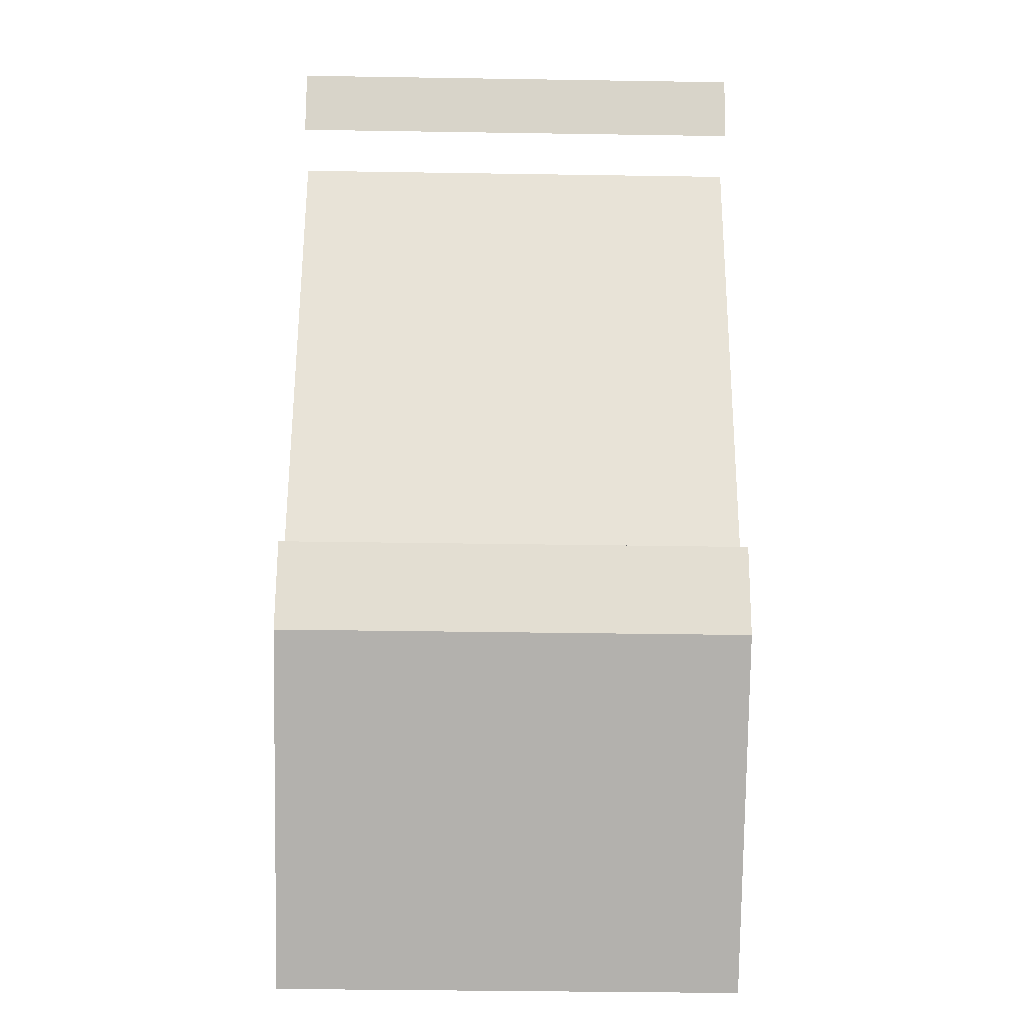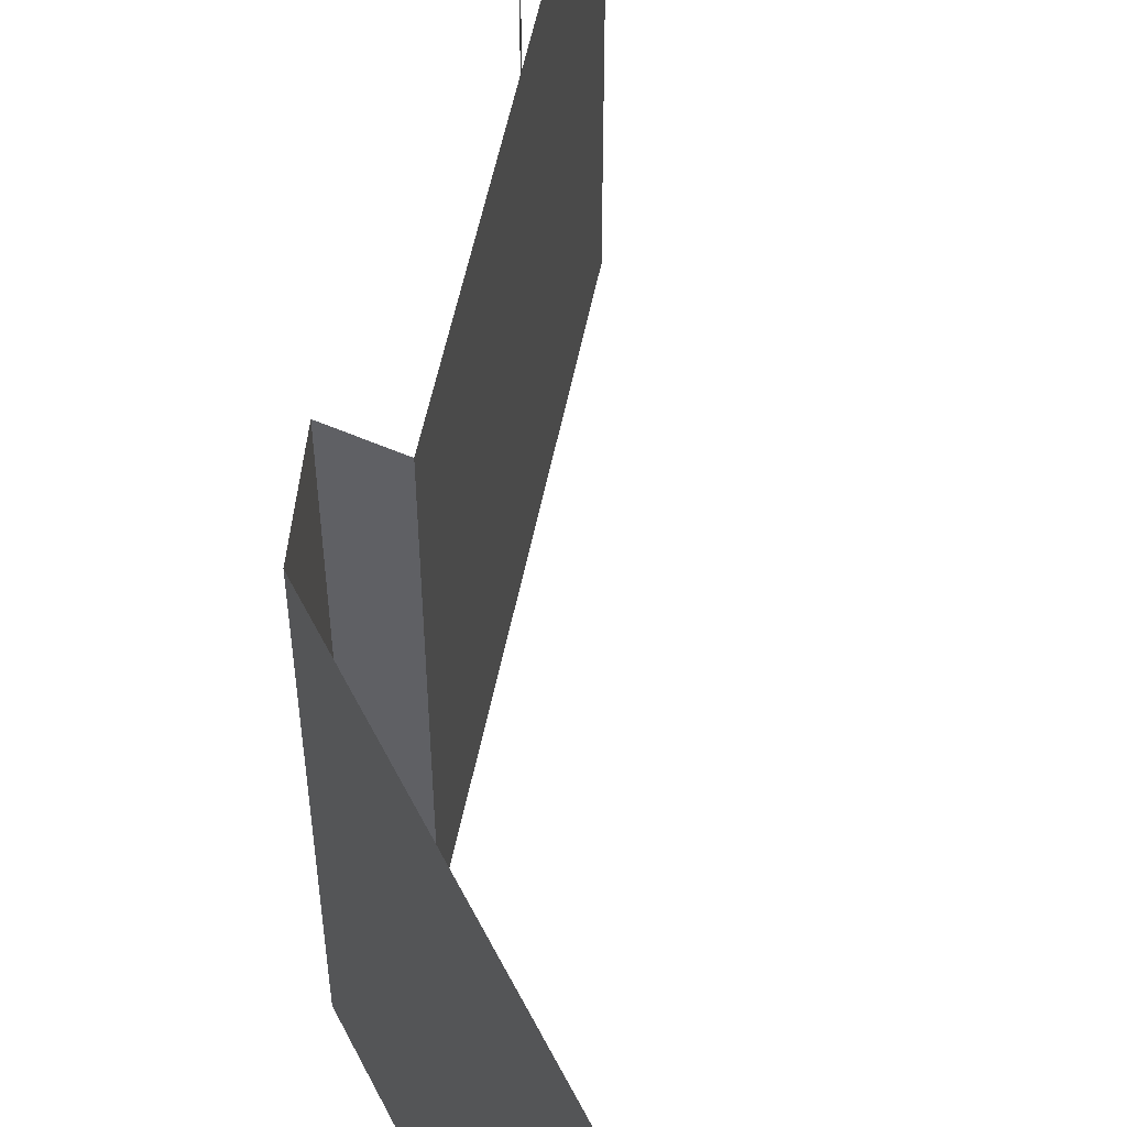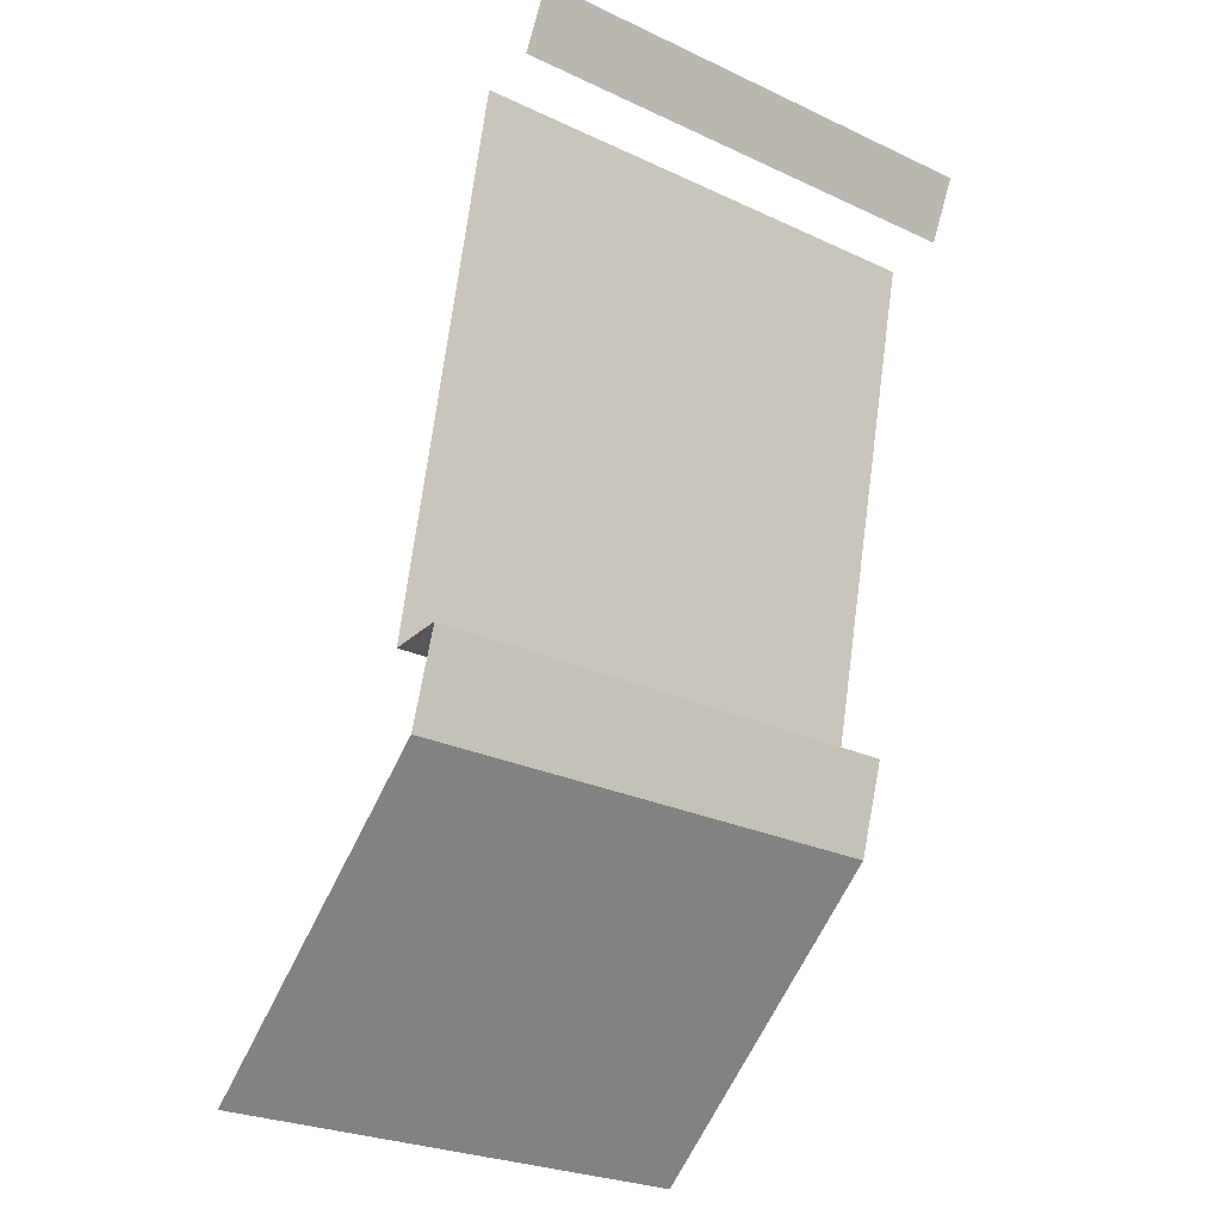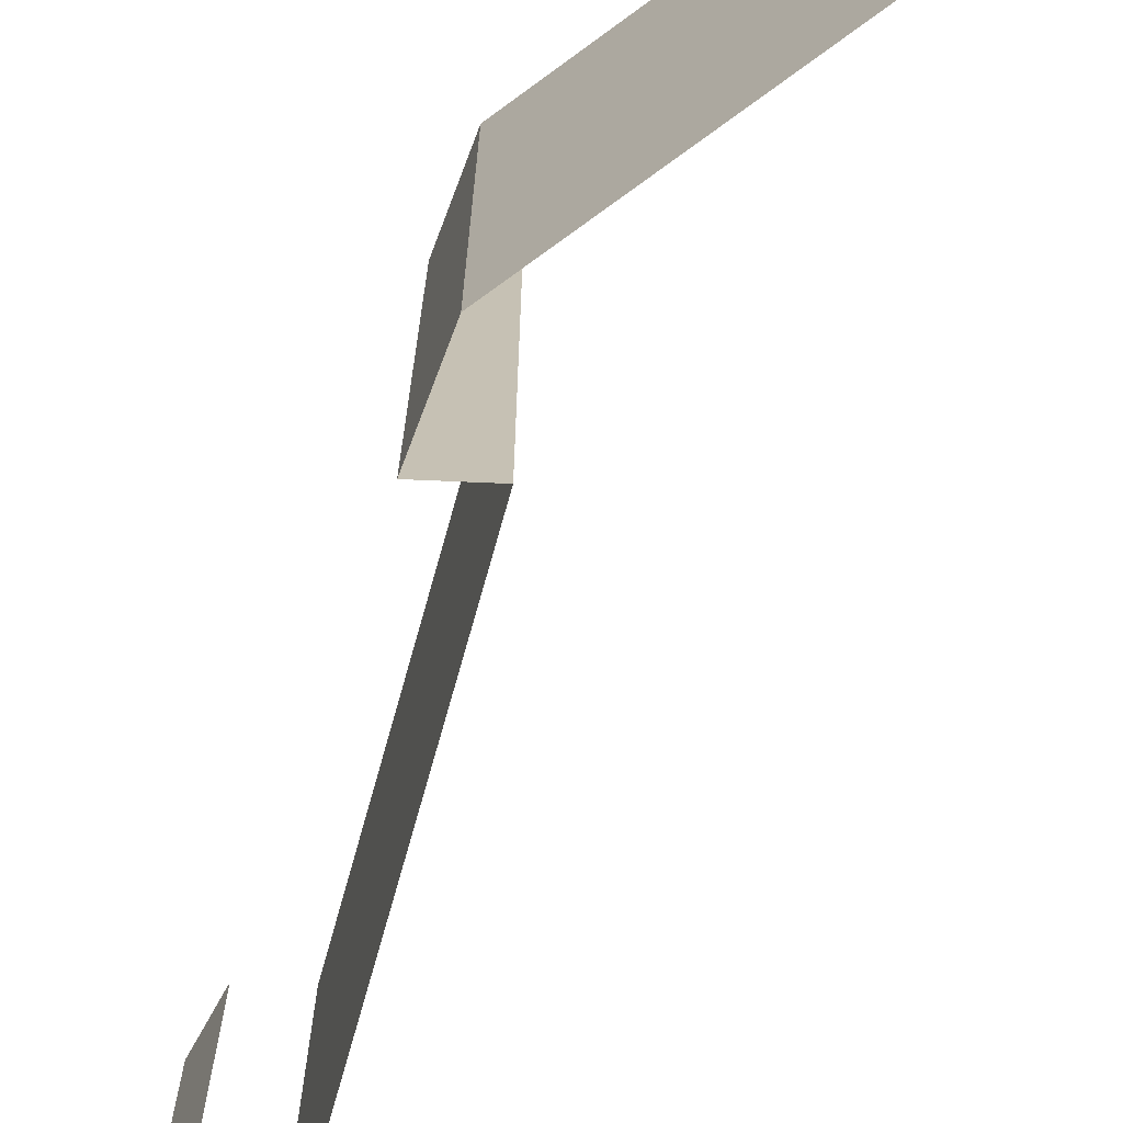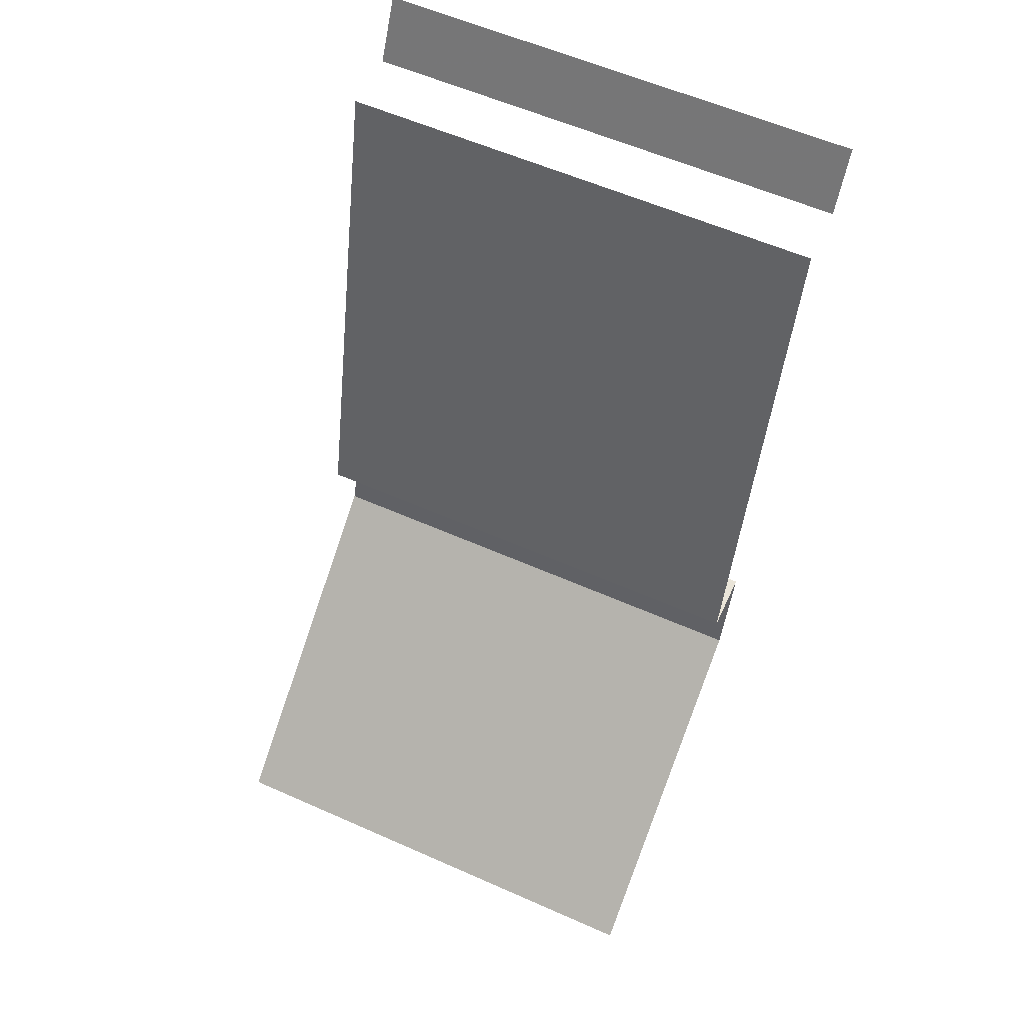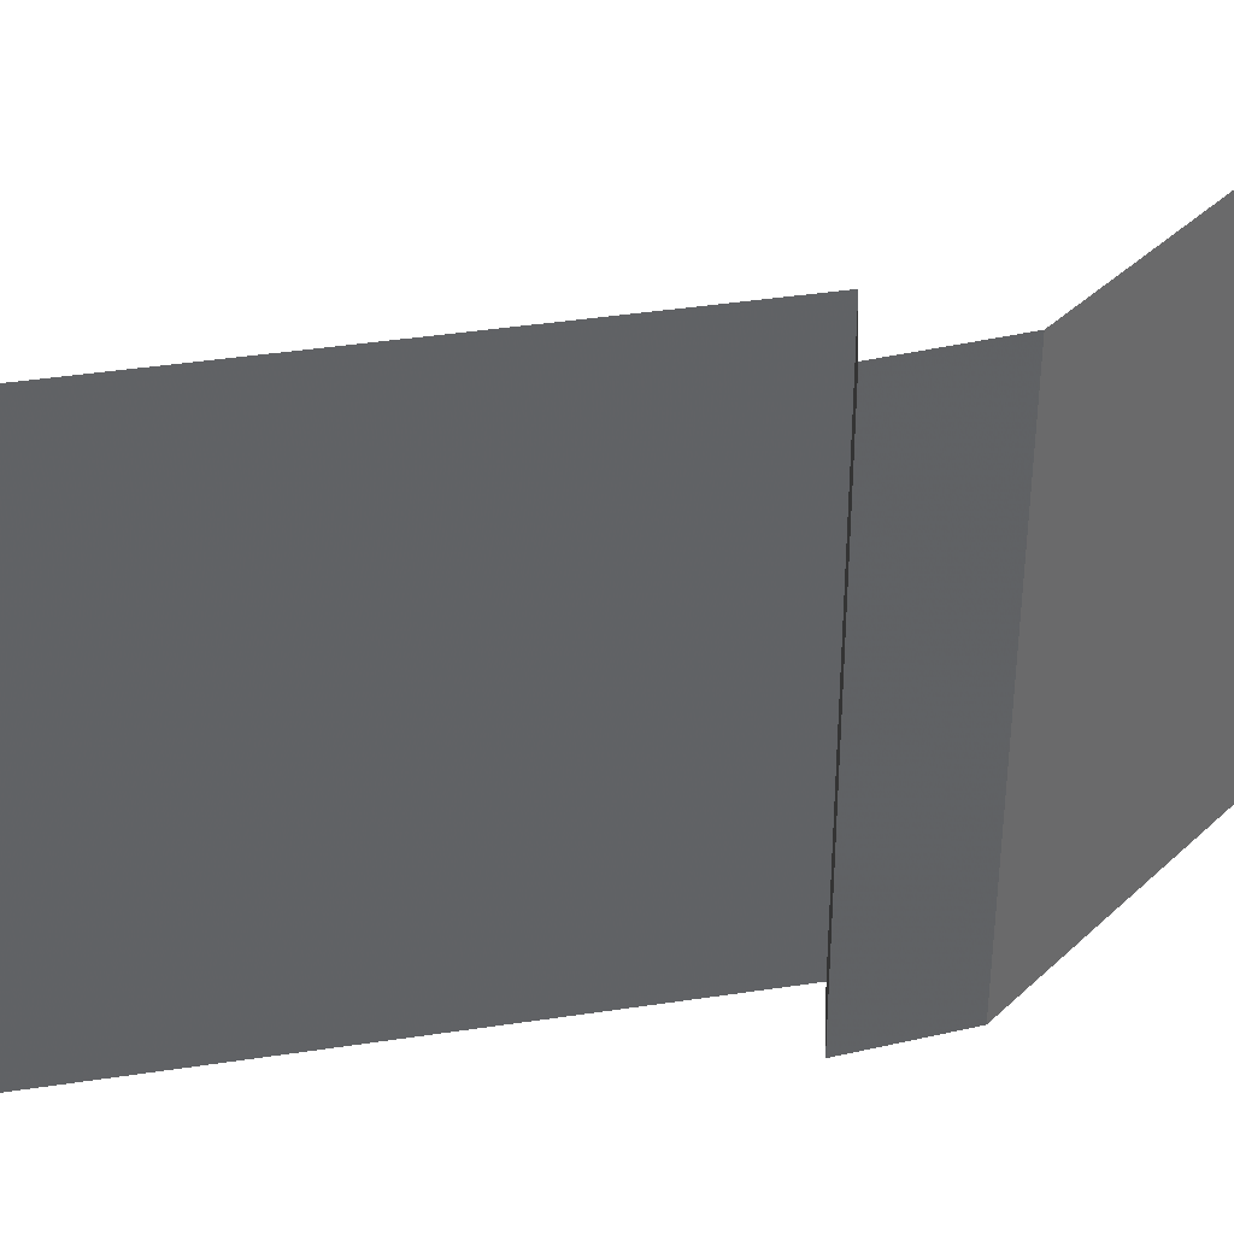
<metadata>
{"format":"obj","ext":"obj","renderer":"f3d","projection":"perspective","resolution":1024,"background":"white","views":[{"elev":-40.5,"azim":-91.1,"up":"+Y"},{"elev":55.9,"azim":24.7,"up":"+Z"},{"elev":-27.4,"azim":-125.4,"up":"+Y"},{"elev":-71.8,"azim":-2.4,"up":"+Z"},{"elev":57.9,"azim":114.7,"up":"+Y"},{"elev":40.0,"azim":-87.4,"up":"+Z"}]}
</metadata>
<code>
v -0.1875 0.6875 -0.5
v -0.0625 0.6875 -0.5
v -0.0625 0.6875 0.5
v -0.1875 0.6875 0.5
v -0.125 0.5 -0.5
v -0.125 0.5 0.5
v 0.5 0 0.5
v 0.5 0 -0.5
v -0.3125 1.75 -0.5
v -0.3125 1.75 0.5
v -0.5 1.875 0.5
v -0.4375 1.75 0.5
v -0.4375 1.75 -0.5
v -0.5 1.875 -0.5
f 1 2 3
f 1 3 4
f 1 4 5
f 5 4 6
f 5 6 7
f 5 7 8
f 9 10 3
f 9 3 2
f 11 12 13
f 11 13 14

</code>
